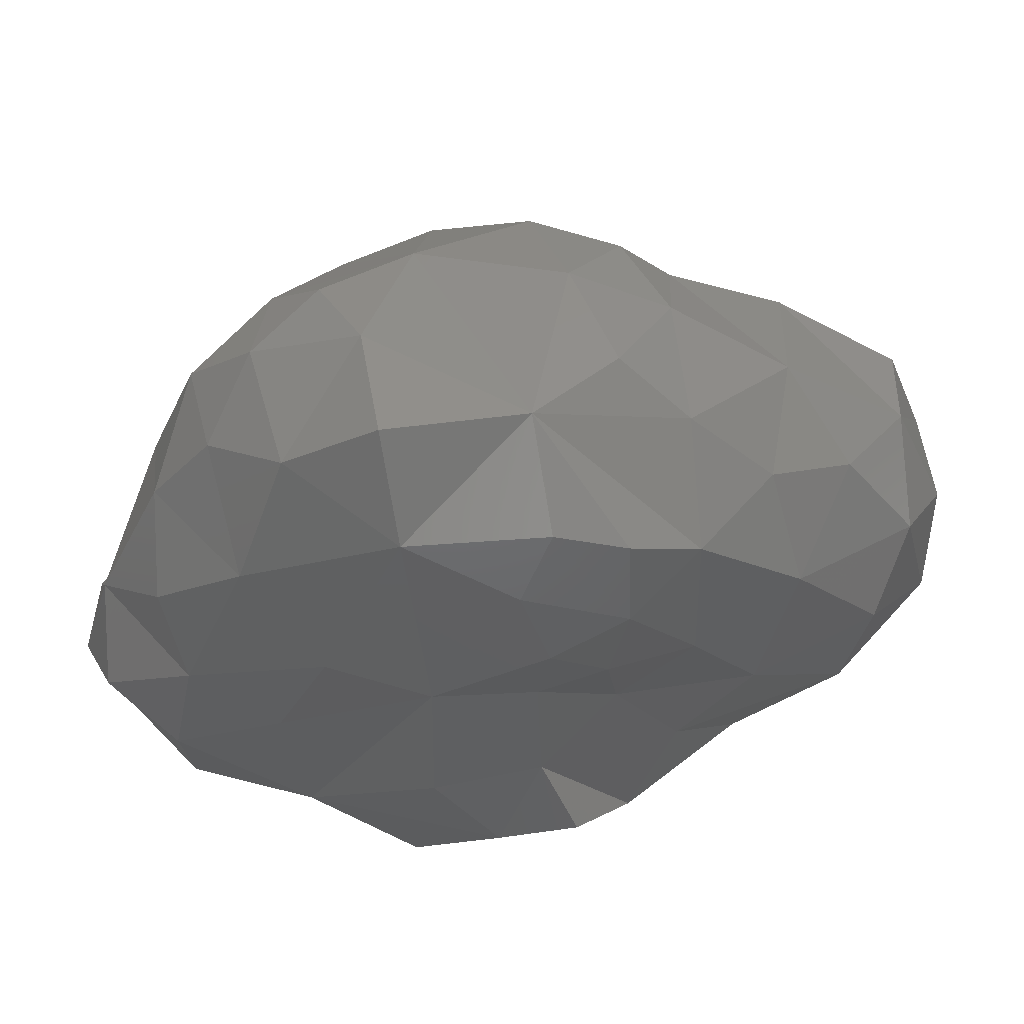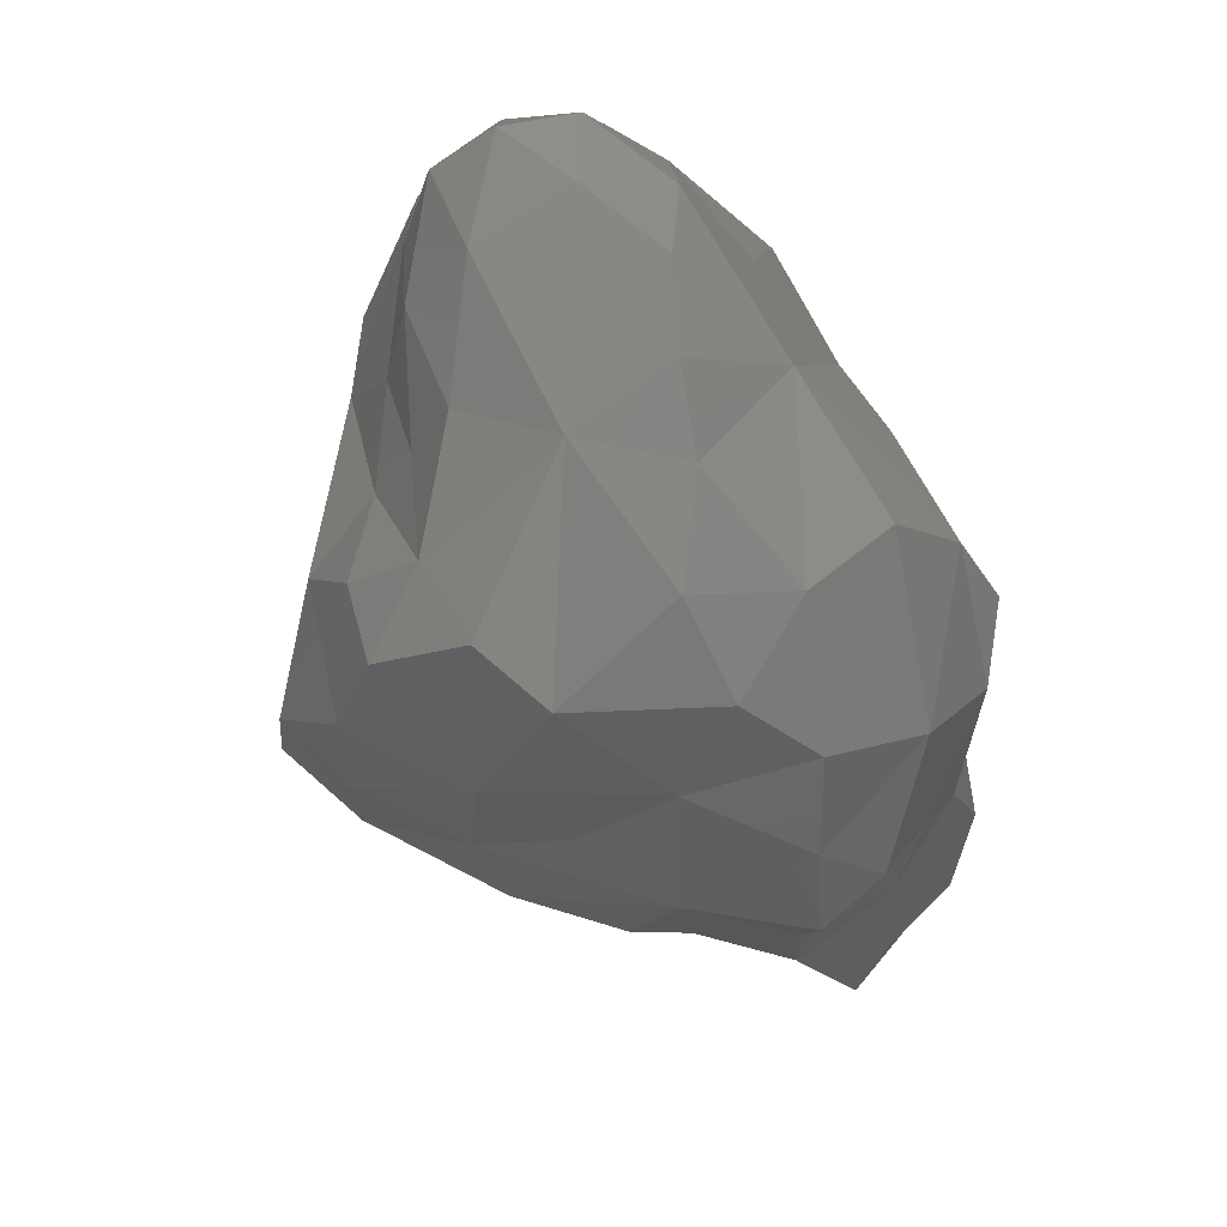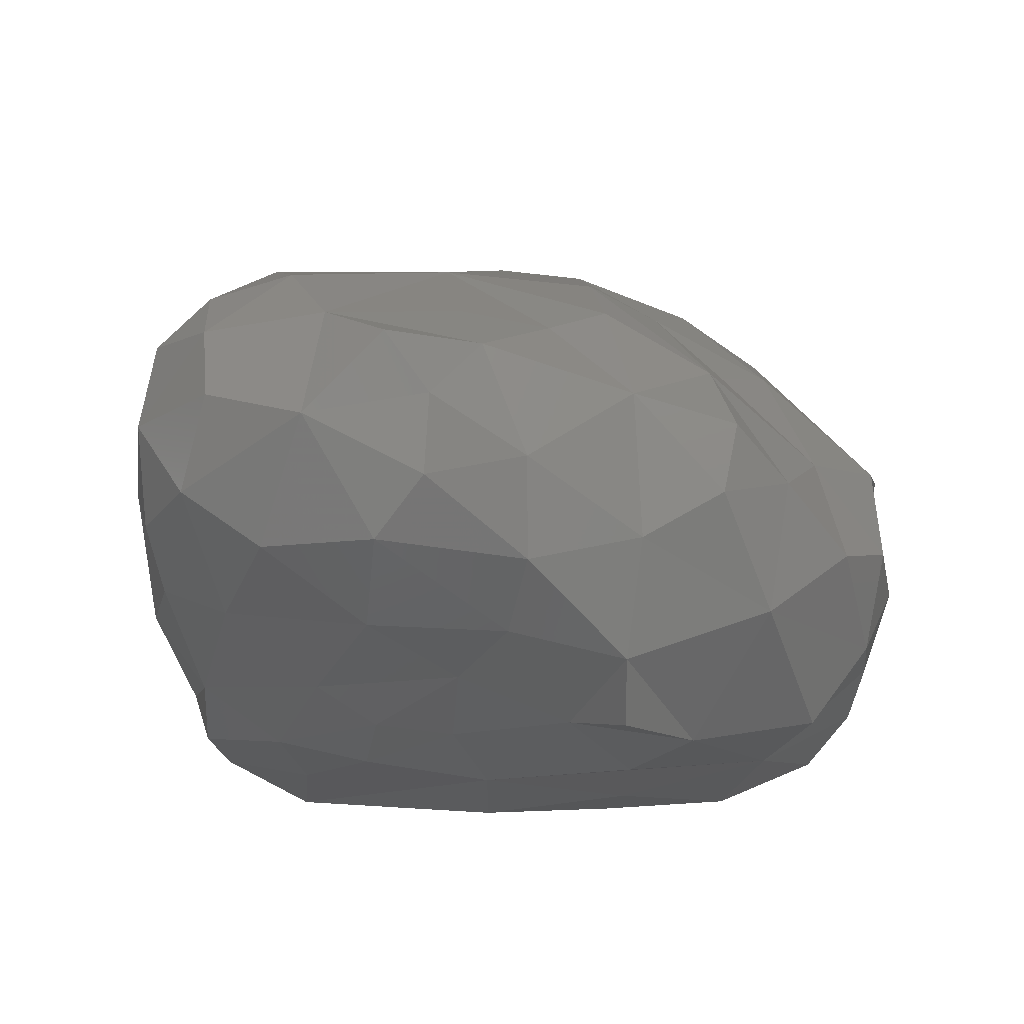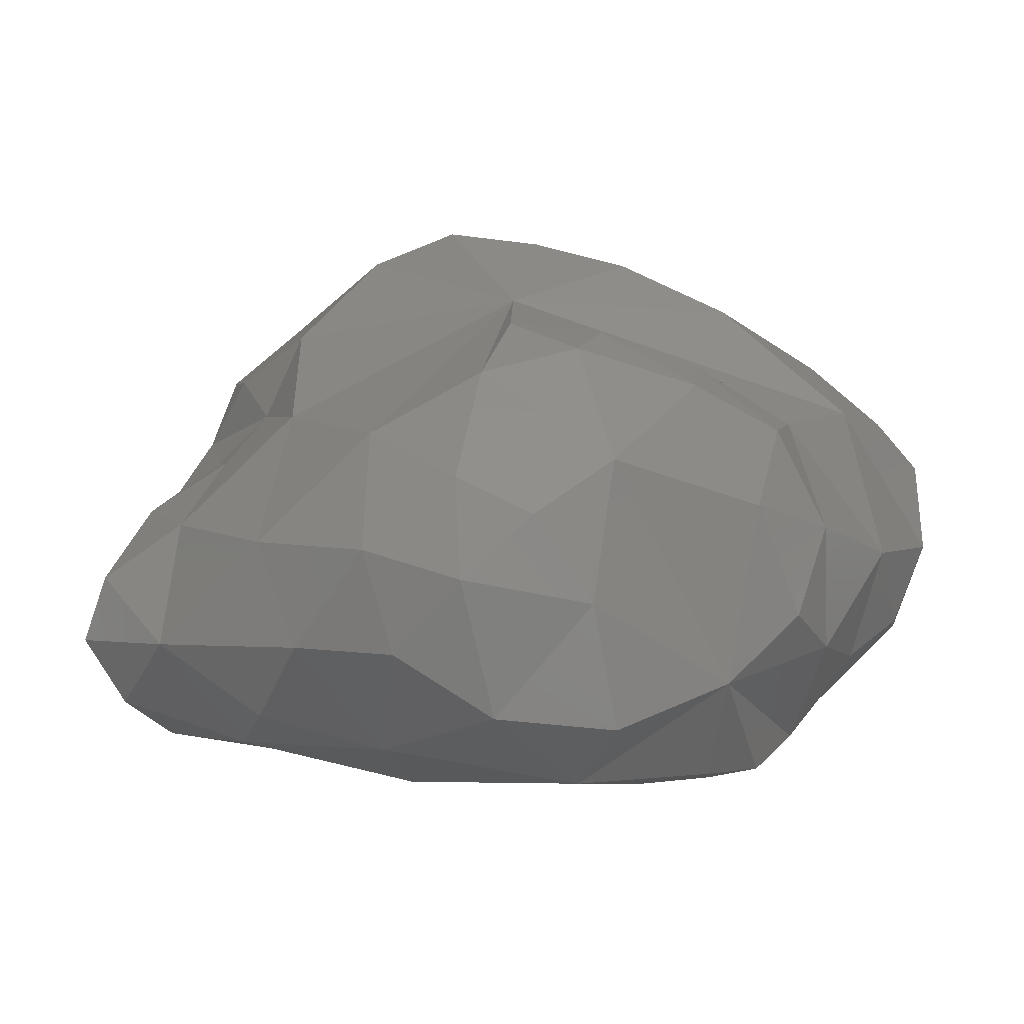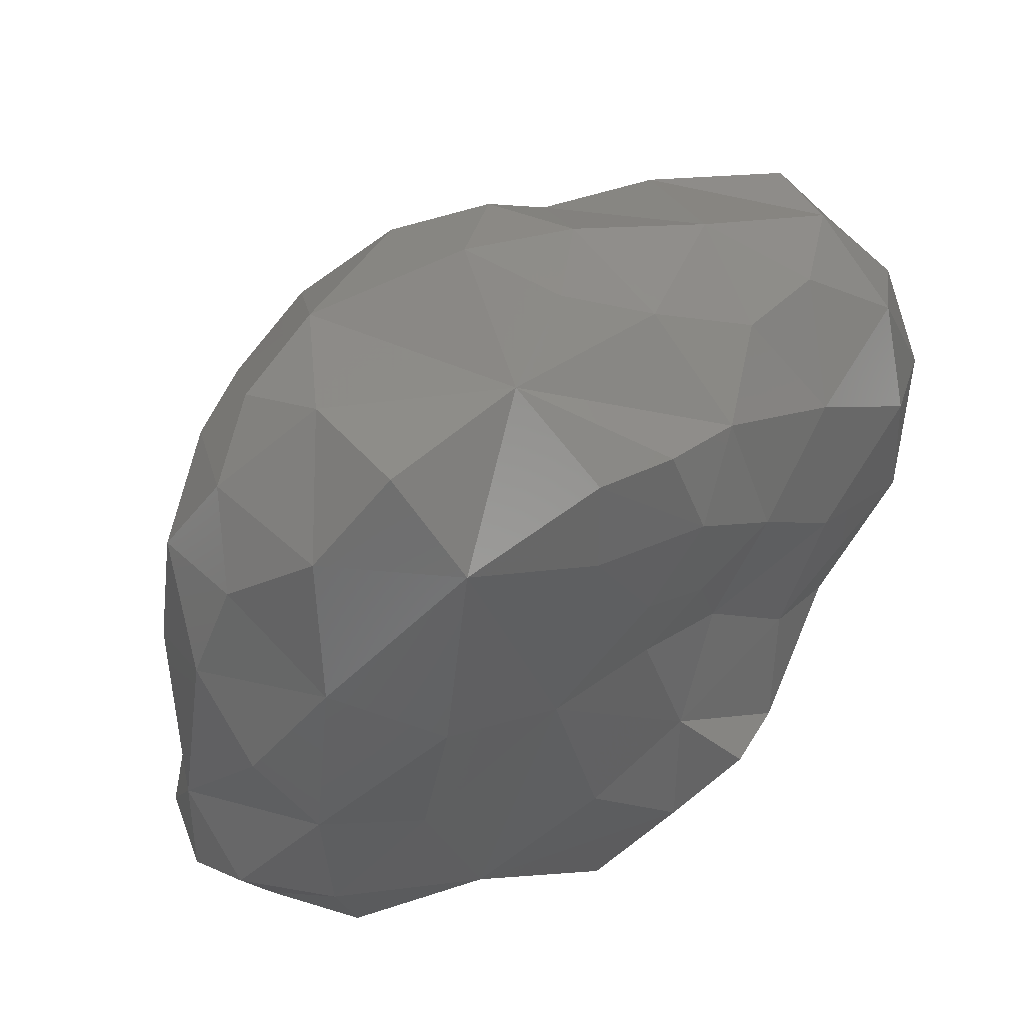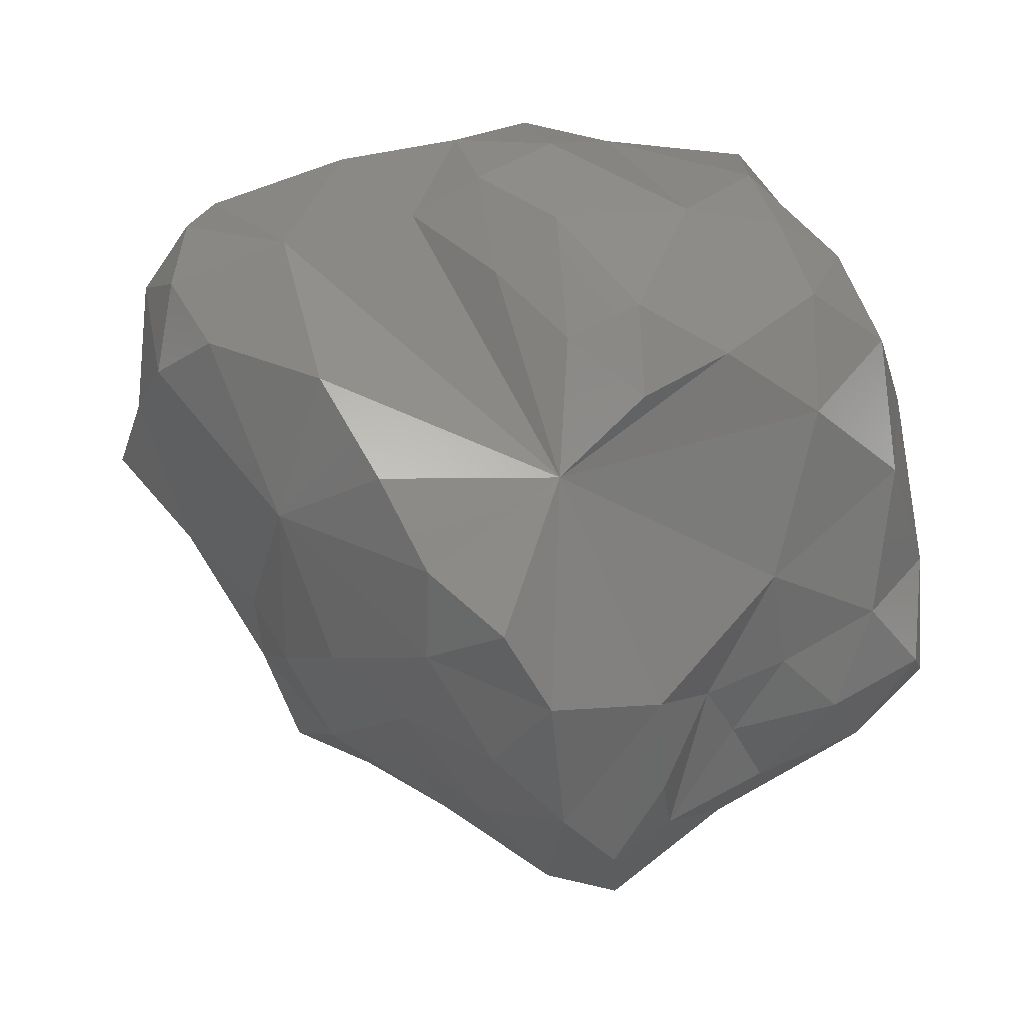
<metadata>
{"format":"stl","ext":"stl","renderer":"f3d","projection":"perspective","resolution":1024,"background":"white","views":[{"elev":-34.9,"azim":165.6,"up":"+Z"},{"elev":-75.4,"azim":118.2,"up":"+Y"},{"elev":-27.3,"azim":-79.0,"up":"+Z"},{"elev":1.5,"azim":135.6,"up":"+Z"},{"elev":49.7,"azim":152.5,"up":"+Y"},{"elev":12.4,"azim":9.0,"up":"+Y"}]}
</metadata>
<code>
# stl→obj: 127 verts, 250 faces
v 0.002805 0.004527 -0.001667
v 0.002269 0.003365 -0.002478
v 0.00378 0.003424 -0.001545
v 0.0009874 0.004724 -0.001222
v 0.0005425 0.003998 -0.002459
v -0.0004075 0.004021 -0.00248
v -0.0007427 0.002898 -0.002741
v -0.001042 0.004673 -0.0008795
v -3.466e-05 0.005015 -0.0004014
v -0.001411 0.00377 -0.002157
v -0.002288 0.004109 -0.001111
v -0.003001 0.003004 -0.001849
v 0.00304 0.004361 -0.000151
v 0.003965 0.001612 -0.00206
v 0.002685 0.0007298 -0.002679
v 0.0006622 0.002903 -0.002691
v 0.001209 0.0004388 -0.002741
v 0 0.001872 -0.002817
v 0.0005281 0.00483 0.0009934
v -0.0008648 0.00153 -0.00265
v -0.000795 0.004845 0.0006911
v -0.001868 0.002079 -0.002472
v -0.001114 0.003964 0.002032
v -0.002429 0.00454 0.0002995
v -0.003011 0.00113 -0.002185
v -0.00278 0.003616 0.002191
v -0.003379 0.004031 -0.0006968
v -0.004363 0.002149 -0.00165
v -0.00422 0.003919 0.0003087
v -0.004536 0.003164 -0.0008773
v 0.004601 0.002513 -0.0007787
v 0.004257 0.003334 0.0001454
v 0.003509 0.003819 0.0009226
v 0.004261 -0.0008058 -0.002154
v 0.002358 0.004058 0.001571
v -0.0001647 0.0006337 -0.002578
v 0.0008103 0.004018 0.002505
v -0.00134 0.0003128 -0.00226
v -0.0002774 0.004458 0.001934
v -0.004413 0.0006981 -0.001707
v -0.00429 0.003721 0.001423
v -0.00497 0.002848 0.001156
v -0.005227 0.00269 8.081e-05
v -0.005483 0.001371 -0.000467
v 0.004859 0.0002686 -0.001675
v 0.00511 0.001276 -0.000736
v 0.004874 0.002269 0.0004876
v 0.003993 0.002972 0.00136
v 0.002996 0.002376 0.002659
v -0.0006668 -0.001047 -0.002736
v 8.764e-05 0.003354 0.002796
v 0.001034 0.0009481 0.003707
v -0.002479 -0.0005803 -0.002182
v -0.003614 0.00238 0.002866
v -0.004339 0.003028 0.002055
v -0.00512 0.001232 0.001166
v -0.004805 0 -0.001087
v 0.005105 0.0005392 0.0005407
v 0.005493 -0.000978 -0.0008047
v 0.004108 0.00154 0.001897
v 0.002939 -0.001224 -0.002461
v 0.0006989 -0.001654 -0.002929
v 0.002124 -0.003362 -0.002384
v 0.001911 0.003005 0.002971
v -0.0004798 -0.002662 -0.003043
v 0.001058 0.002607 0.003217
v -0.001406 -0.001901 -0.003138
v -0.002213 -0.002054 -0.002577
v -0.003467 -0.00102 -0.001681
v -0.001988 0.002088 0.003624
v -0.004112 -0.00114 -0.0005789
v -0.005097 -0.0001195 -0.0001272
v -0.004511 0.00188 0.002187
v -0.005593 0.0003458 0.0005198
v 0.005235 -0.002117 -0.001652
v 0.00487 -0.001371 0.0007061
v 0.004166 -0.002538 -0.002195
v 0.003615 -0.000596 0.002127
v 0.003752 -0.003888 -0.001863
v 0.002033 0.001916 0.003324
v 0.0003958 -0.004178 -0.002563
v -0.001793 -0.003858 -0.001883
v -0.003127 -0.002417 -0.001342
v -0.002652 0.0002295 0.003213
v -0.001109 0.0009799 0.004287
v -0.003812 -0.0002191 0.001814
v -0.004552 -0.0006569 0.0008278
v 0.005555 -0.002572 -0.0008388
v 0.005476 -0.00222 0
v 0.00474 -0.003239 -0.001335
v -0.003072 -0.003458 -0.0007779
v -0.003432 -0.001308 0.001658
v -0.003642 -0.002422 0.0004328
v 0.004408 -0.002661 0.0008483
v 0.004685 -0.003331 -7.338e-05
v 0.002784 -0.004596 -0.0001607
v 0.003735 -0.001897 0.001495
v 0.002931 -0.004555 -0.001487
v 0.002781 -0.002194 0.002151
v 0.003081 -0.00287 0.001495
v 0.001991 -0.004869 -0.001184
v 0.000405 -0.004965 -0.001537
v 0.002285 -0.002033 0.003261
v -0.001205 -0.00485 -0.0009061
v -0.002309 -0.004212 -0.0003371
v -0.0004478 -9.133e-05 0.004622
v -0.003232 -0.00367 8.133e-05
v -0.001989 -0.00164 0.003169
v -0.002878 -0.00197 0.002143
v 0.00342 -0.003693 0.000815
v 0.002274 -0.004117 0.001767
v 0.001018 -0.00532 -0.0004854
v -0.0002151 -0.005303 -0.0004515
v 0.001036 -0.001846 0.004352
v 0.0005082 -0.000829 0.004752
v -0.0009932 -0.004501 0.0005922
v -0.0005428 -0.001259 0.004267
v 0.0002196 -0.002667 0.003889
v -0.001045 -0.002417 0.003101
v -0.0001847 -0.003826 0.002469
v -0.001237 -0.003326 0.001938
v -0.00245 -0.003279 0.001323
v 0.002278 -0.003347 0.002657
v 0.0005405 -0.005209 0.001174
v 0.001634 -0.004364 0.002678
v 0.00152 -0.005239 0.001533
v 0.001073 -0.003617 0.003428
f 1 2 3
f 1 4 2
f 4 5 2
f 5 4 6
f 6 7 5
f 8 4 9
f 4 10 6
f 4 8 10
f 7 6 10
f 11 10 8
f 10 11 12
f 13 1 3
f 2 14 3
f 2 15 14
f 4 1 13
f 5 16 2
f 15 2 17
f 17 2 16
f 18 17 16
f 4 19 9
f 5 7 16
f 18 16 7
f 20 18 7
f 9 19 21
f 21 8 9
f 10 22 7
f 20 7 22
f 23 24 21
f 8 21 24
f 24 11 8
f 22 10 12
f 25 22 12
f 23 26 24
f 27 11 24
f 11 27 12
f 28 25 12
f 29 24 26
f 29 27 24
f 27 30 12
f 27 29 30
f 12 30 28
f 31 32 3
f 14 31 3
f 3 32 13
f 32 33 13
f 15 34 14
f 33 35 13
f 35 4 13
f 18 36 17
f 19 35 37
f 35 19 4
f 36 18 20
f 20 38 36
f 37 39 19
f 21 19 39
f 22 38 20
f 21 39 23
f 38 22 25
f 40 25 28
f 41 29 26
f 41 42 29
f 43 30 29
f 42 43 29
f 30 44 28
f 30 43 44
f 40 28 44
f 14 45 46
f 14 34 45
f 47 48 32
f 31 46 47
f 32 31 47
f 46 31 14
f 33 32 48
f 35 33 48
f 35 48 49
f 36 50 17
f 36 38 50
f 51 39 37
f 23 39 51
f 52 23 51
f 25 53 38
f 40 53 25
f 52 26 23
f 54 55 26
f 26 55 41
f 41 55 42
f 56 43 42
f 56 44 43
f 57 40 44
f 46 58 47
f 59 46 45
f 58 46 59
f 34 59 45
f 58 60 47
f 47 60 48
f 61 34 15
f 60 49 48
f 15 17 61
f 62 63 17
f 64 35 49
f 50 62 17
f 63 62 65
f 62 50 65
f 64 66 37
f 35 64 37
f 50 67 65
f 68 65 67
f 37 66 51
f 52 51 66
f 50 38 53
f 50 68 67
f 50 53 68
f 40 69 53
f 53 69 68
f 70 26 52
f 69 40 57
f 57 71 69
f 70 54 26
f 72 71 57
f 55 73 42
f 54 73 55
f 56 42 73
f 57 44 72
f 74 72 44
f 56 74 44
f 75 59 34
f 58 59 76
f 75 34 77
f 78 60 58
f 76 78 58
f 61 63 77
f 61 77 34
f 79 77 63
f 52 60 78
f 52 49 60
f 17 63 61
f 52 80 49
f 80 64 49
f 65 81 63
f 65 82 81
f 64 80 66
f 52 66 80
f 68 82 65
f 83 68 69
f 82 68 83
f 84 70 85
f 52 85 70
f 69 71 83
f 84 54 70
f 86 56 84
f 87 56 86
f 87 71 72
f 54 84 73
f 73 84 56
f 74 56 87
f 72 74 87
f 75 88 59
f 59 88 89
f 88 75 90
f 89 76 59
f 77 90 75
f 90 77 79
f 91 82 83
f 84 92 86
f 71 93 83
f 83 93 91
f 92 87 86
f 71 87 93
f 92 93 87
f 76 89 94
f 88 95 89
f 96 95 90
f 95 88 90
f 90 79 96
f 76 94 97
f 63 98 79
f 76 97 78
f 97 99 78
f 99 97 100
f 101 63 102
f 63 101 98
f 81 102 63
f 103 52 78
f 103 78 99
f 81 82 102
f 82 104 102
f 82 105 104
f 52 106 85
f 84 85 106
f 82 91 105
f 107 105 91
f 84 108 109
f 84 109 92
f 92 109 93
f 107 91 93
f 95 94 89
f 100 97 94
f 110 94 95
f 100 94 110
f 110 95 96
f 79 98 96
f 100 110 111
f 96 98 101
f 100 111 99
f 112 96 101
f 112 101 102
f 113 112 102
f 52 114 115
f 104 116 113
f 102 104 113
f 115 106 52
f 117 115 114
f 117 106 115
f 118 119 117
f 118 117 114
f 120 121 119
f 120 119 118
f 120 116 121
f 122 121 116
f 105 122 116
f 116 104 105
f 84 106 117
f 117 108 84
f 117 119 108
f 122 119 121
f 108 119 122
f 105 107 122
f 109 108 122
f 122 93 109
f 93 122 107
f 110 96 111
f 103 99 123
f 123 99 111
f 96 112 124
f 52 103 114
f 113 124 112
f 120 124 116
f 124 113 116
f 125 103 123
f 111 125 123
f 96 126 111
f 111 126 125
f 127 114 103
f 125 127 103
f 125 124 127
f 124 125 126
f 124 126 96
f 127 118 114
f 118 127 120
f 127 124 120

</code>
